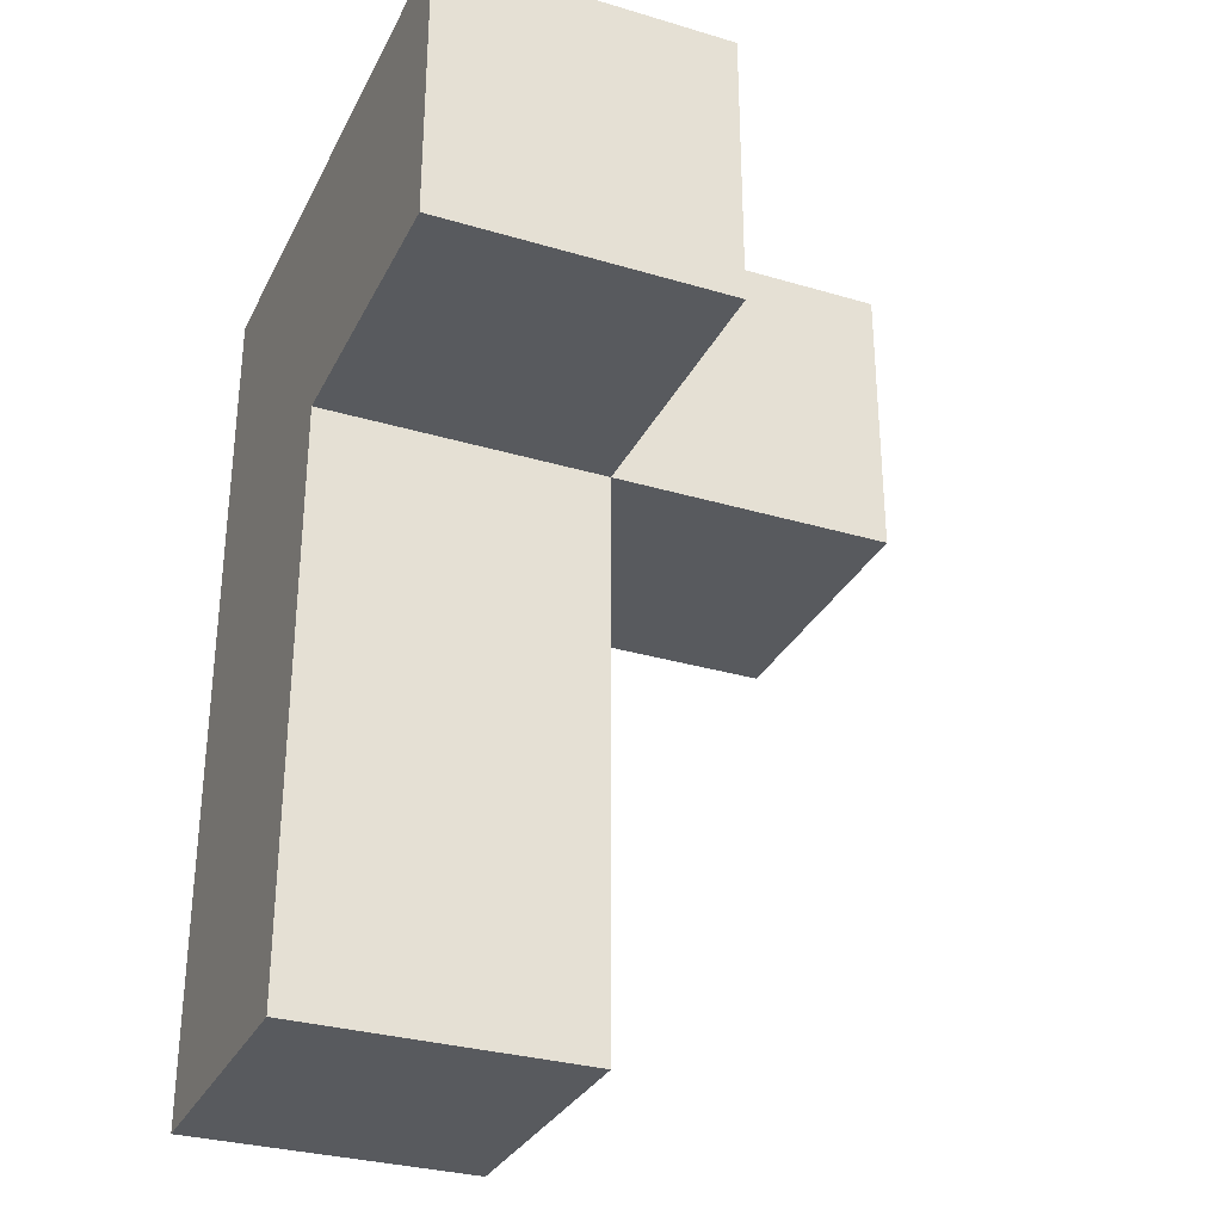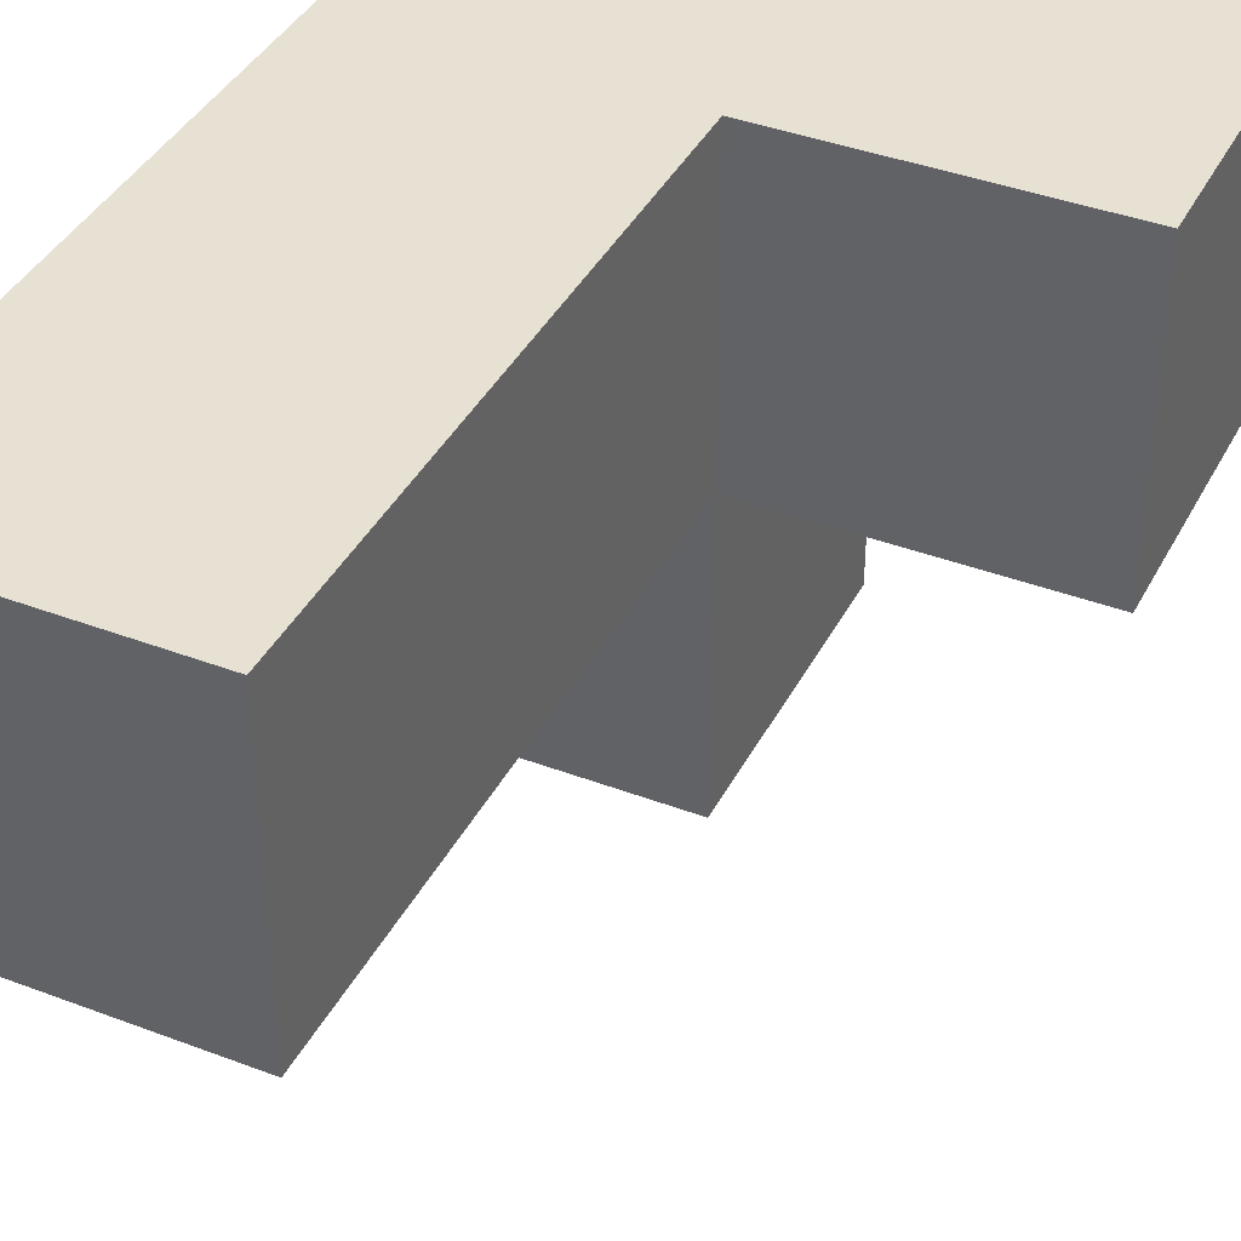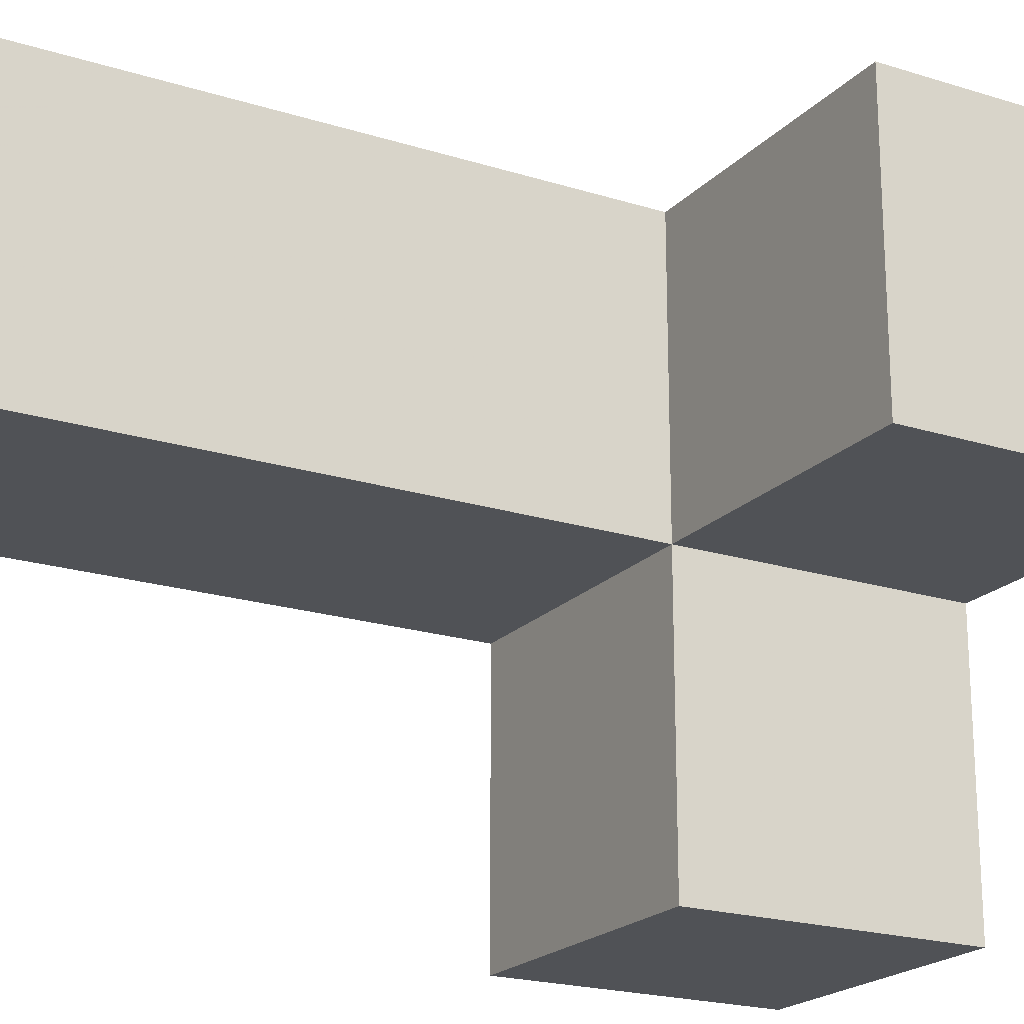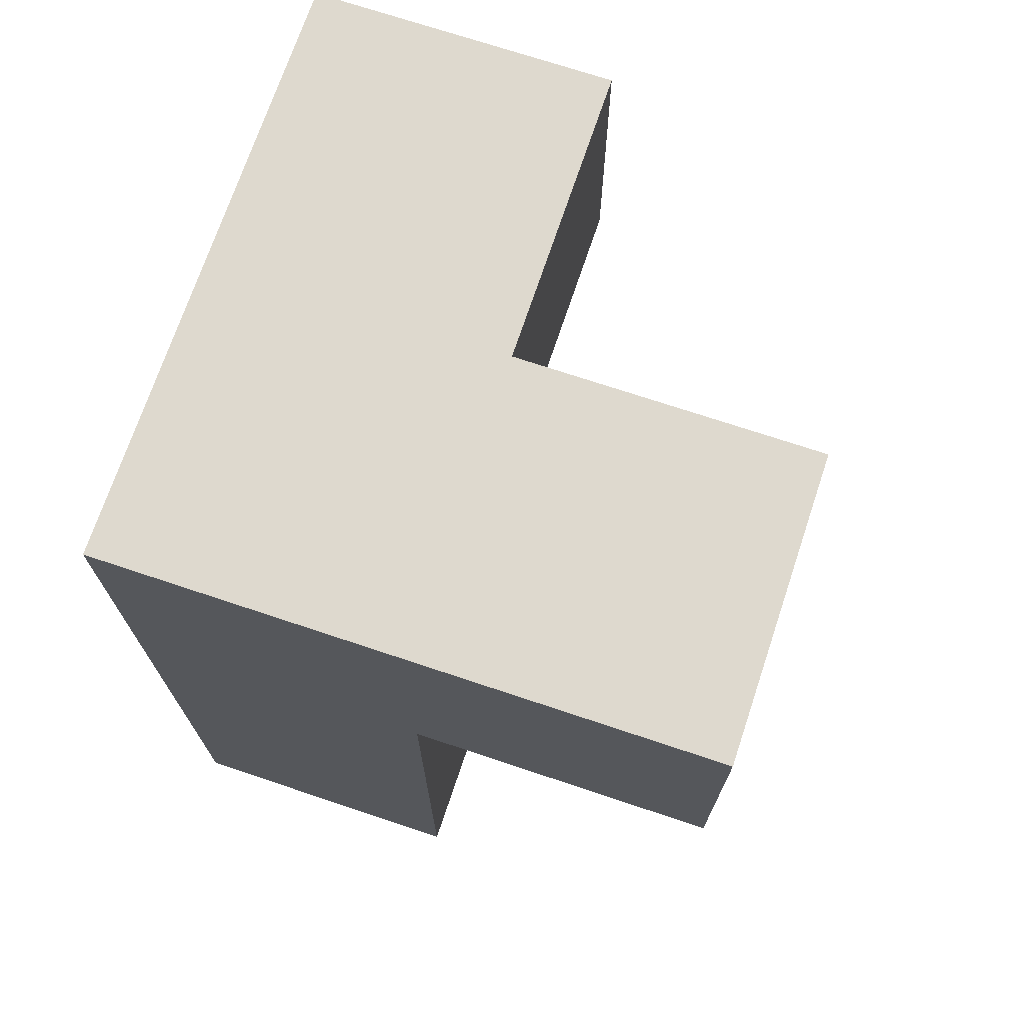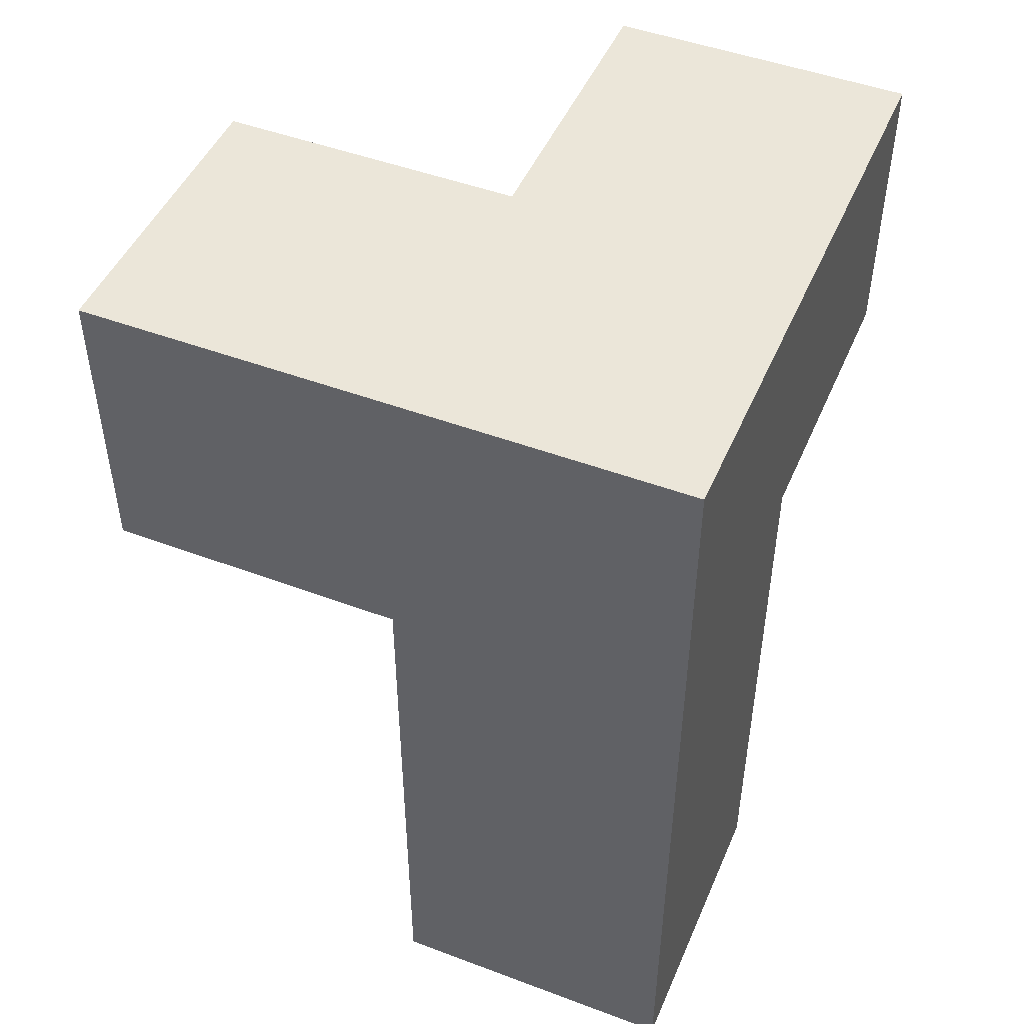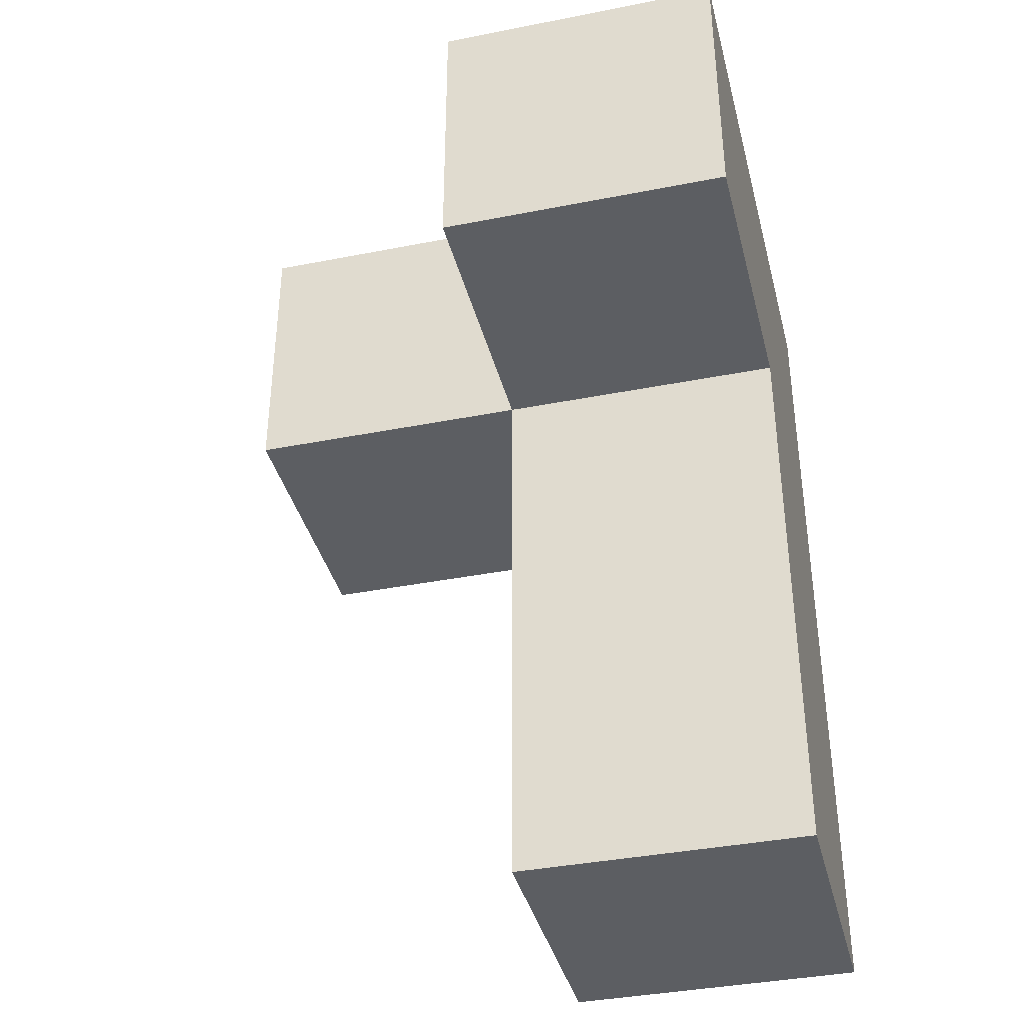
<metadata>
{"format":"obj","ext":"obj","renderer":"f3d","projection":"perspective","resolution":1024,"background":"white","views":[{"elev":-31.0,"azim":67.0,"up":"+Y"},{"elev":39.6,"azim":25.3,"up":"+Z"},{"elev":-20.6,"azim":60.2,"up":"+Z"},{"elev":71.6,"azim":18.5,"up":"+Y"},{"elev":47.9,"azim":-67.2,"up":"+Y"},{"elev":-38.2,"azim":-166.0,"up":"+Y"}]}
</metadata>
<code>
v 0.0075 2.998 0.0125
v 0.9975 2.008 1.992
v 0.9975 3.988 1.992
v 0.9975 2.998 0.0125
v 1.988 3.988 1.992
v 0.0075 2.008 1.002
v 0.0075 3.988 1.002
v 0.0075 1.018 1.992
v 0.0075 2.998 1.992
v 0.9975 3.988 1.002
v 0.9975 2.008 1.002
v 0.9975 2.998 1.992
v 1.988 2.998 1.992
v 1.988 3.988 1.002
v 0.0075 3.988 0.0125
v 0.9975 1.018 1.992
v 0.0075 1.018 1.002
v 0.0075 2.998 1.002
v 0.9975 2.998 1.002
v 0.9975 3.988 0.0125
v 1.988 2.998 1.002
v 0.0075 3.988 1.992
v 0.0075 2.008 1.992
v 0.9975 1.018 1.002
f 24 17 11
f 6 11 17
f 8 16 23
f 2 23 16
f 17 24 8
f 16 8 24
f 6 17 23
f 8 23 17
f 24 11 16
f 2 16 11
f 11 6 19
f 18 19 6
f 23 2 9
f 12 9 2
f 18 6 9
f 23 9 6
f 11 19 2
f 12 2 19
f 9 12 22
f 3 22 12
f 10 7 3
f 22 3 7
f 7 18 22
f 9 22 18
f 4 1 20
f 15 20 1
f 1 4 18
f 19 18 4
f 20 15 10
f 7 10 15
f 15 1 7
f 18 7 1
f 4 20 19
f 10 19 20
f 21 19 14
f 10 14 19
f 12 13 3
f 5 3 13
f 19 21 12
f 13 12 21
f 14 10 5
f 3 5 10
f 21 14 13
f 5 13 14

</code>
